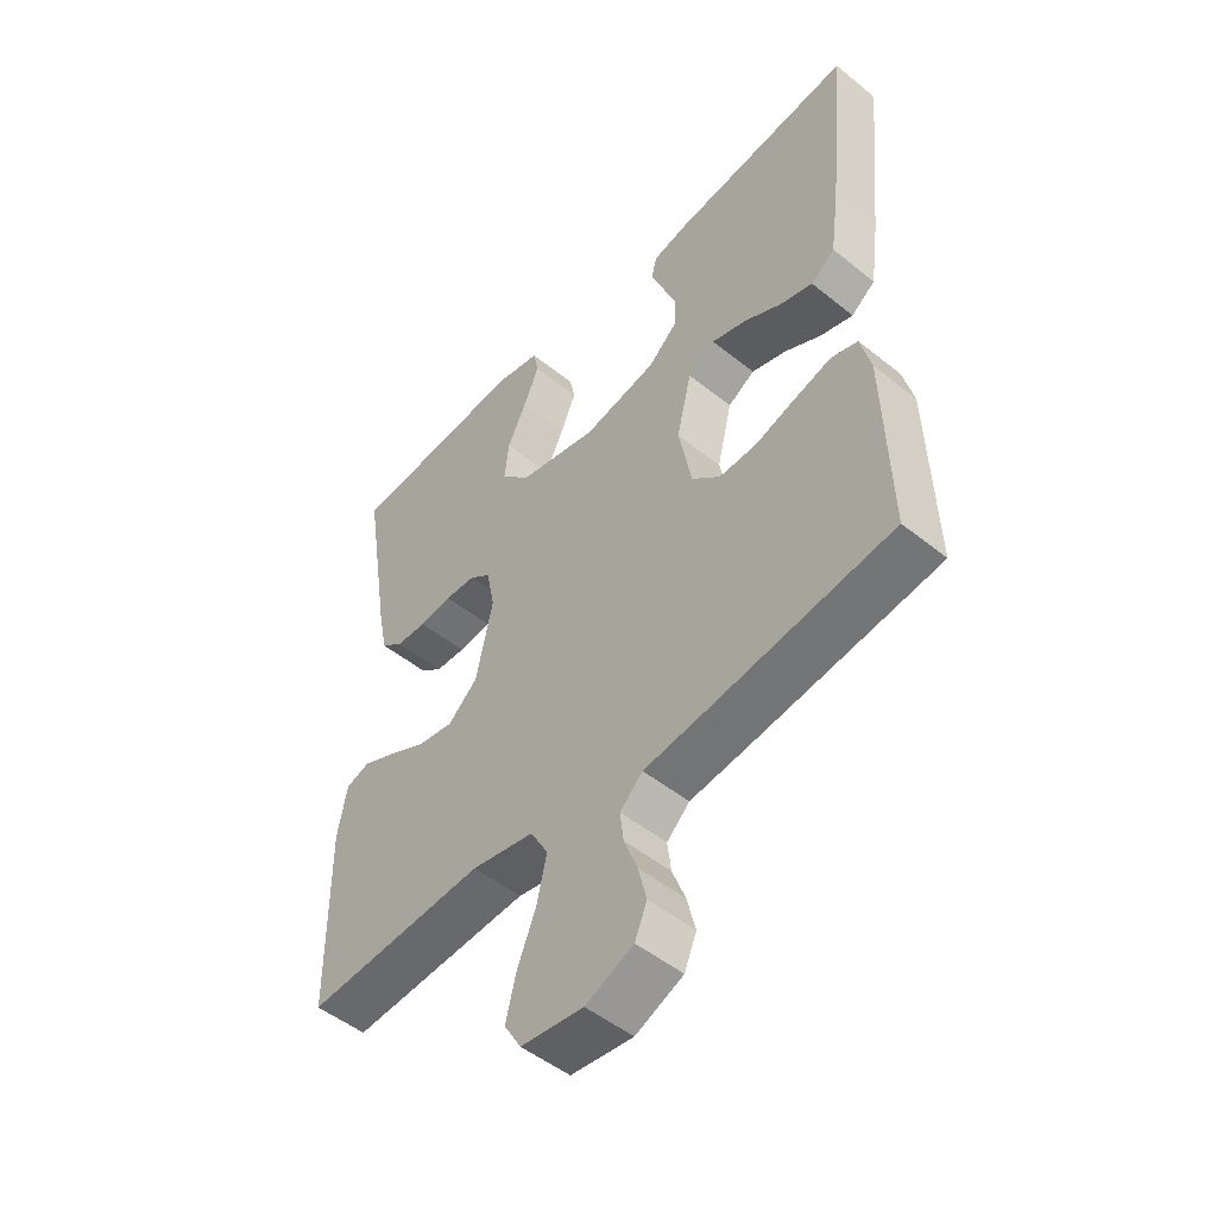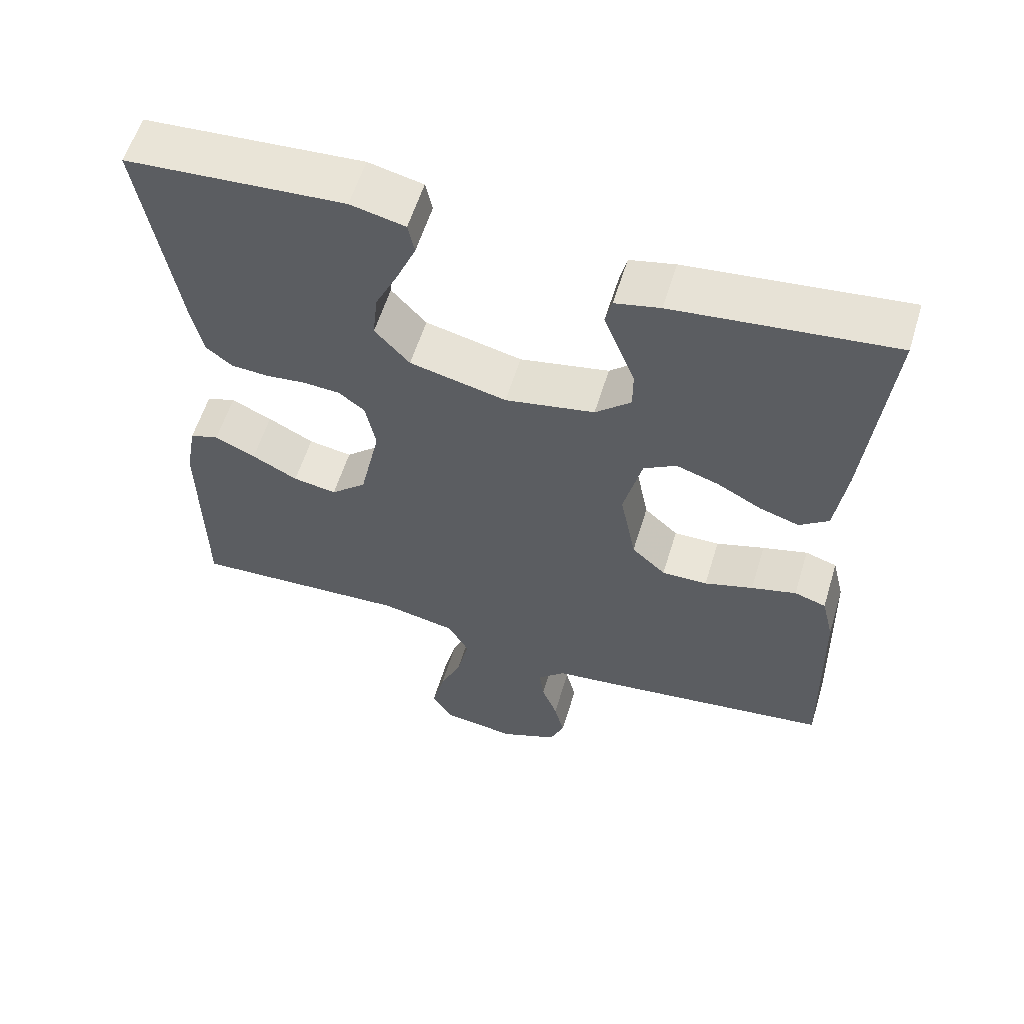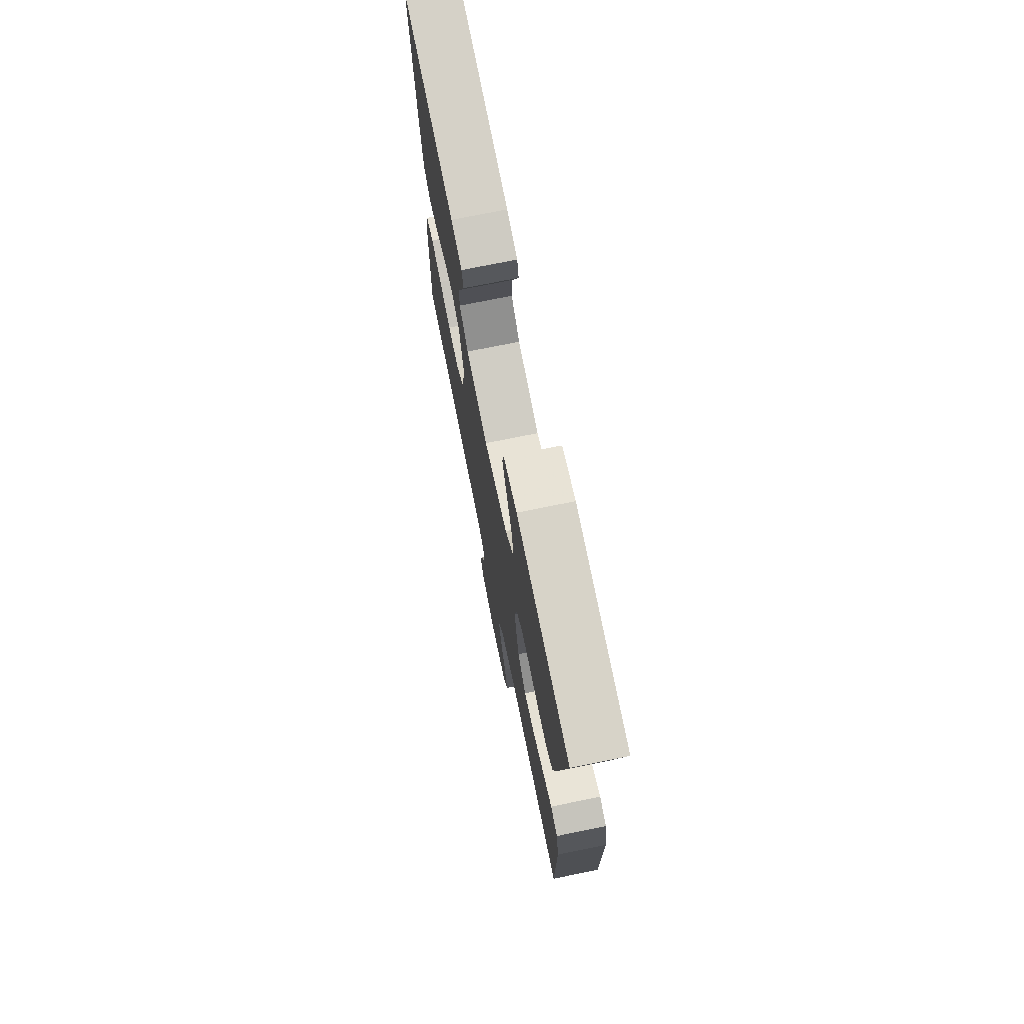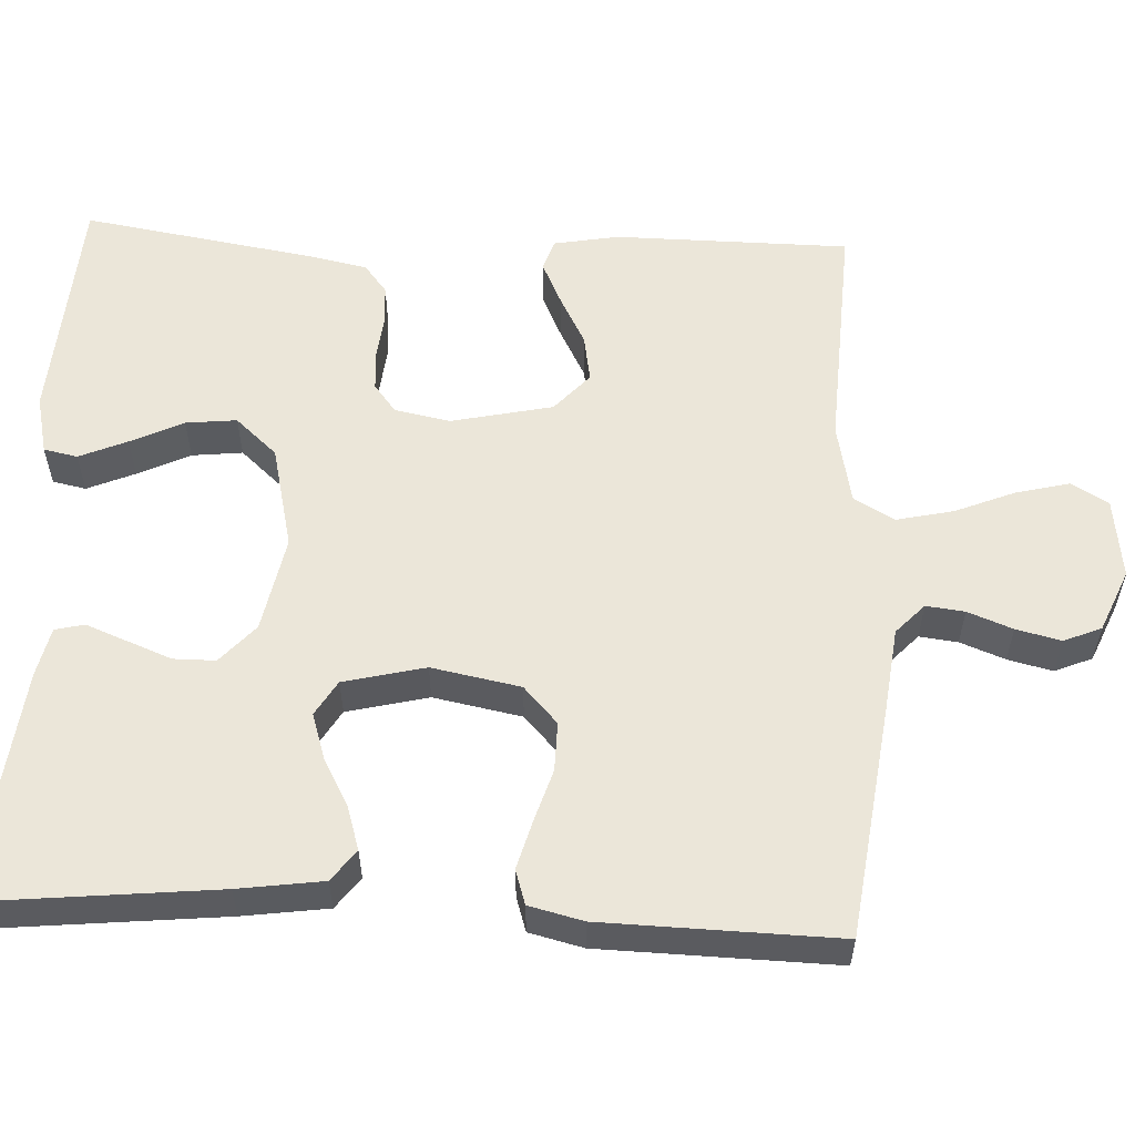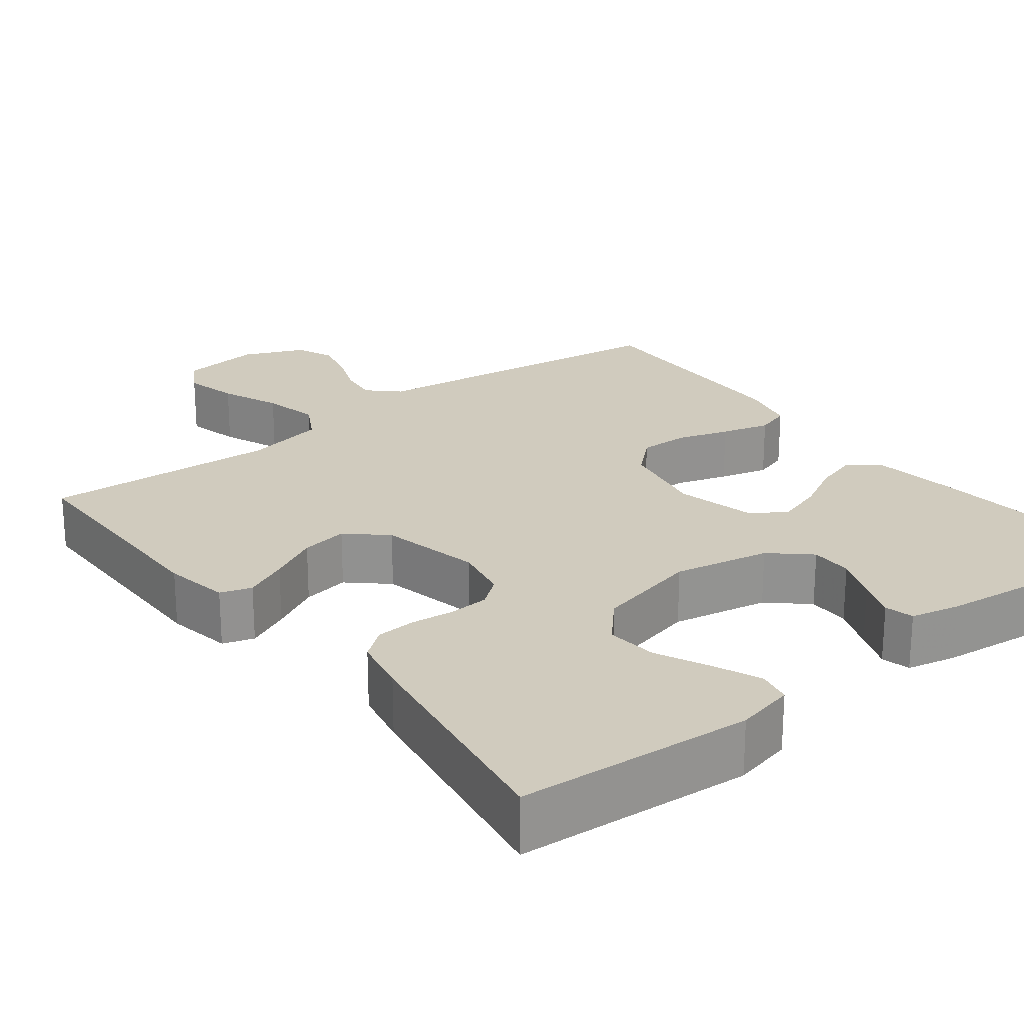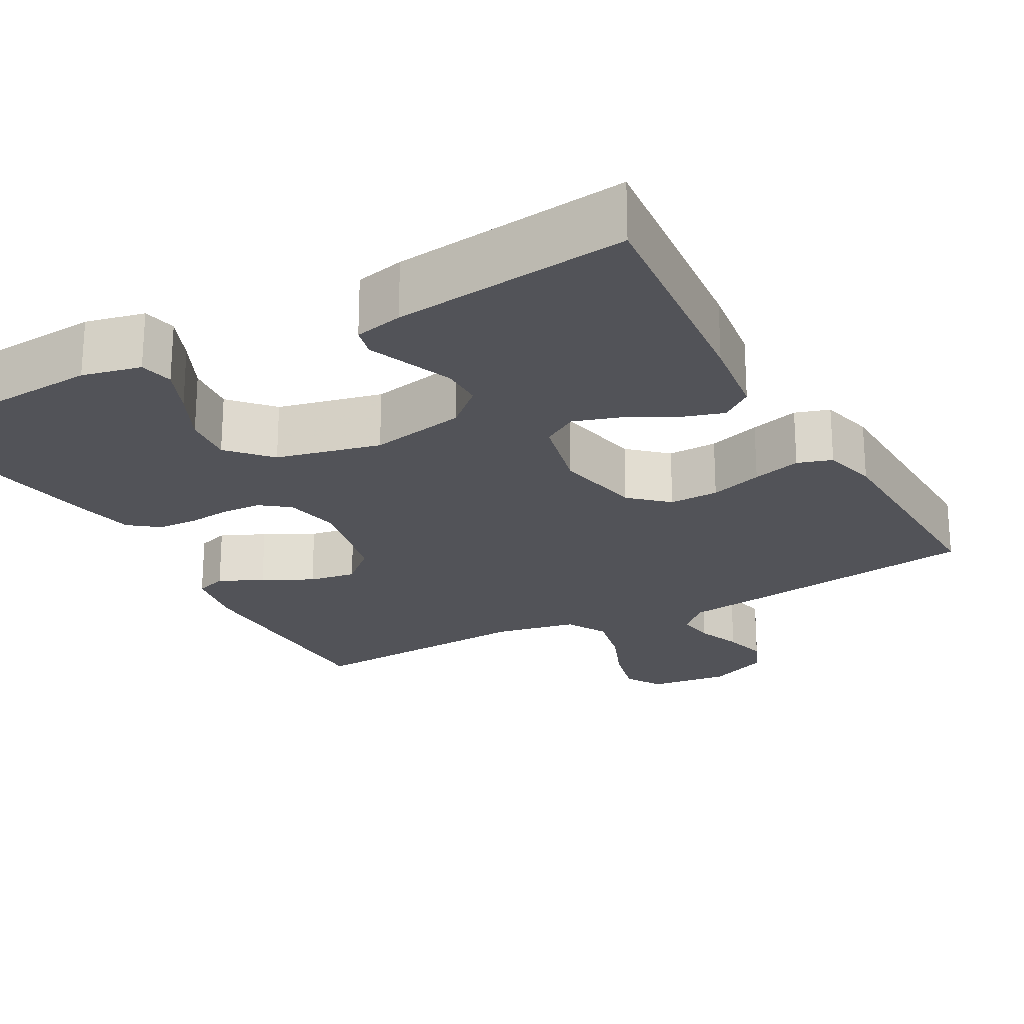
<metadata>
{"format":"obj","ext":"obj","renderer":"f3d","projection":"perspective","resolution":1024,"background":"white","views":[{"elev":-50.4,"azim":48.6,"up":"+Z"},{"elev":58.4,"azim":17.0,"up":"+Z"},{"elev":73.5,"azim":-101.5,"up":"+Z"},{"elev":56.8,"azim":92.6,"up":"+Y"},{"elev":23.5,"azim":-37.8,"up":"+Y"},{"elev":-22.7,"azim":29.0,"up":"+Y"}]}
</metadata>
<code>
v -0.5 0.07 -0.5
v -0.503 0.07 -0.2
v -0.488 0.07 -0.117
v -0.448 0.07 -0.104
v -0.392 0.07 -0.13
v -0.329 0.07 -0.163
v -0.269 0.07 -0.173
v -0.22 0.07 -0.129
v -0.192 0.07 0
v -0.206 0.07 0.071
v -0.242 0.07 0.099
v -0.293 0.07 0.102
v -0.348 0.07 0.096
v -0.399 0.07 0.099
v -0.436 0.07 0.128
v -0.451 0.07 0.2
v -0.5 0.07 0.5
v -0.2 0.07 0.521
v -0.125 0.07 0.504
v -0.116 0.07 0.461
v -0.142 0.07 0.4
v -0.174 0.07 0.333
v -0.181 0.07 0.268
v -0.133 0.07 0.215
v 0 0.07 0.184
v 0.123 0.07 0.208
v 0.172 0.07 0.252
v 0.172 0.07 0.306
v 0.149 0.07 0.364
v 0.129 0.07 0.415
v 0.138 0.07 0.452
v 0.2 0.07 0.466
v 0.5 0.07 0.5
v 0.47 0.07 0.2
v 0.455 0.07 0.092
v 0.415 0.07 0.062
v 0.36 0.07 0.079
v 0.299 0.07 0.112
v 0.24 0.07 0.131
v 0.195 0.07 0.104
v 0.17 0.07 0
v 0.192 0.07 -0.113
v 0.239 0.07 -0.156
v 0.302 0.07 -0.155
v 0.369 0.07 -0.134
v 0.431 0.07 -0.117
v 0.475 0.07 -0.131
v 0.492 0.07 -0.2
v 0.5 0.07 -0.5
v 0.2 0.07 -0.54
v 0.095 0.07 -0.553
v 0.057 0.07 -0.589
v 0.063 0.07 -0.638
v 0.085 0.07 -0.695
v 0.099 0.07 -0.752
v 0.079 0.07 -0.8
v 0 0.07 -0.834
v -0.103 0.07 -0.821
v -0.131 0.07 -0.774
v -0.114 0.07 -0.705
v -0.083 0.07 -0.629
v -0.067 0.07 -0.557
v -0.096 0.07 -0.505
v -0.2 0.07 -0.484
v -0.5 0 -0.5
v -0.503 0 -0.2
v -0.488 0 -0.117
v -0.448 0 -0.104
v -0.392 0 -0.13
v -0.329 0 -0.163
v -0.269 0 -0.173
v -0.22 0 -0.129
v -0.192 0 0
v -0.206 0 0.071
v -0.242 0 0.099
v -0.293 0 0.102
v -0.348 0 0.096
v -0.399 0 0.099
v -0.436 0 0.128
v -0.451 0 0.2
v -0.5 0 0.5
v -0.2 0 0.521
v -0.125 0 0.504
v -0.116 0 0.461
v -0.142 0 0.4
v -0.174 0 0.333
v -0.181 0 0.268
v -0.133 0 0.215
v 0 0 0.184
v 0.123 0 0.208
v 0.172 0 0.252
v 0.172 0 0.306
v 0.149 0 0.364
v 0.129 0 0.415
v 0.138 0 0.452
v 0.2 0 0.466
v 0.5 0 0.5
v 0.47 0 0.2
v 0.455 0 0.092
v 0.415 0 0.062
v 0.36 0 0.079
v 0.299 0 0.112
v 0.24 0 0.131
v 0.195 0 0.104
v 0.17 0 0
v 0.192 0 -0.113
v 0.239 0 -0.156
v 0.302 0 -0.155
v 0.369 0 -0.134
v 0.431 0 -0.117
v 0.475 0 -0.131
v 0.492 0 -0.2
v 0.5 0 -0.5
v 0.2 0 -0.54
v 0.095 0 -0.553
v 0.057 0 -0.589
v 0.063 0 -0.638
v 0.085 0 -0.695
v 0.099 0 -0.752
v 0.079 0 -0.8
v 0 0 -0.834
v -0.103 0 -0.821
v -0.131 0 -0.774
v -0.114 0 -0.705
v -0.083 0 -0.629
v -0.067 0 -0.557
v -0.096 0 -0.505
v -0.2 0 -0.484
f 58 59 60 61
f 58 61 62
f 57 58 62
f 56 57 62
f 53 54 55 56
f 52 53 56 62
f 51 52 62 63
f 49 50 51 63
f 44 45 46 47
f 44 47 48 49
f 35 36 37 38
f 35 38 39
f 34 35 39
f 33 34 39
f 32 33 39 40
f 28 29 30 31
f 28 31 32
f 27 28 32 40
f 19 20 21 22
f 17 18 19 22
f 17 22 23
f 16 17 23 24
f 12 13 14 15
f 11 12 15 16
f 3 4 5 6
f 1 2 3 6
f 64 1 6 7
f 63 64 7 8
f 43 44 49 63
f 42 43 63 8
f 41 42 8 9
f 26 27 40 41
f 25 26 41 9
f 11 16 24 25
f 10 11 25
f 9 10 25
f 125 124 123 122
f 126 125 122
f 126 122 121
f 126 121 120
f 120 119 118 117
f 126 120 117 116
f 127 126 116 115
f 127 115 114 113
f 111 110 109 108
f 113 112 111 108
f 102 101 100 99
f 103 102 99
f 103 99 98
f 103 98 97
f 104 103 97 96
f 95 94 93 92
f 96 95 92
f 104 96 92 91
f 86 85 84 83
f 86 83 82 81
f 87 86 81
f 88 87 81 80
f 79 78 77 76
f 80 79 76 75
f 70 69 68 67
f 70 67 66 65
f 71 70 65 128
f 72 71 128 127
f 127 113 108 107
f 72 127 107 106
f 73 72 106 105
f 105 104 91 90
f 73 105 90 89
f 89 88 80 75
f 89 75 74
f 89 74 73
f 1 65 66 2
f 2 66 67 3
f 3 67 68 4
f 4 68 69 5
f 5 69 70 6
f 6 70 71 7
f 7 71 72 8
f 8 72 73 9
f 9 73 74 10
f 10 74 75 11
f 11 75 76 12
f 12 76 77 13
f 13 77 78 14
f 14 78 79 15
f 15 79 80 16
f 16 80 81 17
f 17 81 82 18
f 18 82 83 19
f 19 83 84 20
f 20 84 85 21
f 21 85 86 22
f 22 86 87 23
f 23 87 88 24
f 24 88 89 25
f 25 89 90 26
f 26 90 91 27
f 27 91 92 28
f 28 92 93 29
f 29 93 94 30
f 30 94 95 31
f 31 95 96 32
f 32 96 97 33
f 33 97 98 34
f 34 98 99 35
f 35 99 100 36
f 36 100 101 37
f 37 101 102 38
f 38 102 103 39
f 39 103 104 40
f 40 104 105 41
f 41 105 106 42
f 42 106 107 43
f 43 107 108 44
f 44 108 109 45
f 45 109 110 46
f 46 110 111 47
f 47 111 112 48
f 48 112 113 49
f 49 113 114 50
f 50 114 115 51
f 51 115 116 52
f 52 116 117 53
f 53 117 118 54
f 54 118 119 55
f 55 119 120 56
f 56 120 121 57
f 57 121 122 58
f 58 122 123 59
f 59 123 124 60
f 60 124 125 61
f 61 125 126 62
f 62 126 127 63
f 63 127 128 64
f 64 128 65 1

</code>
